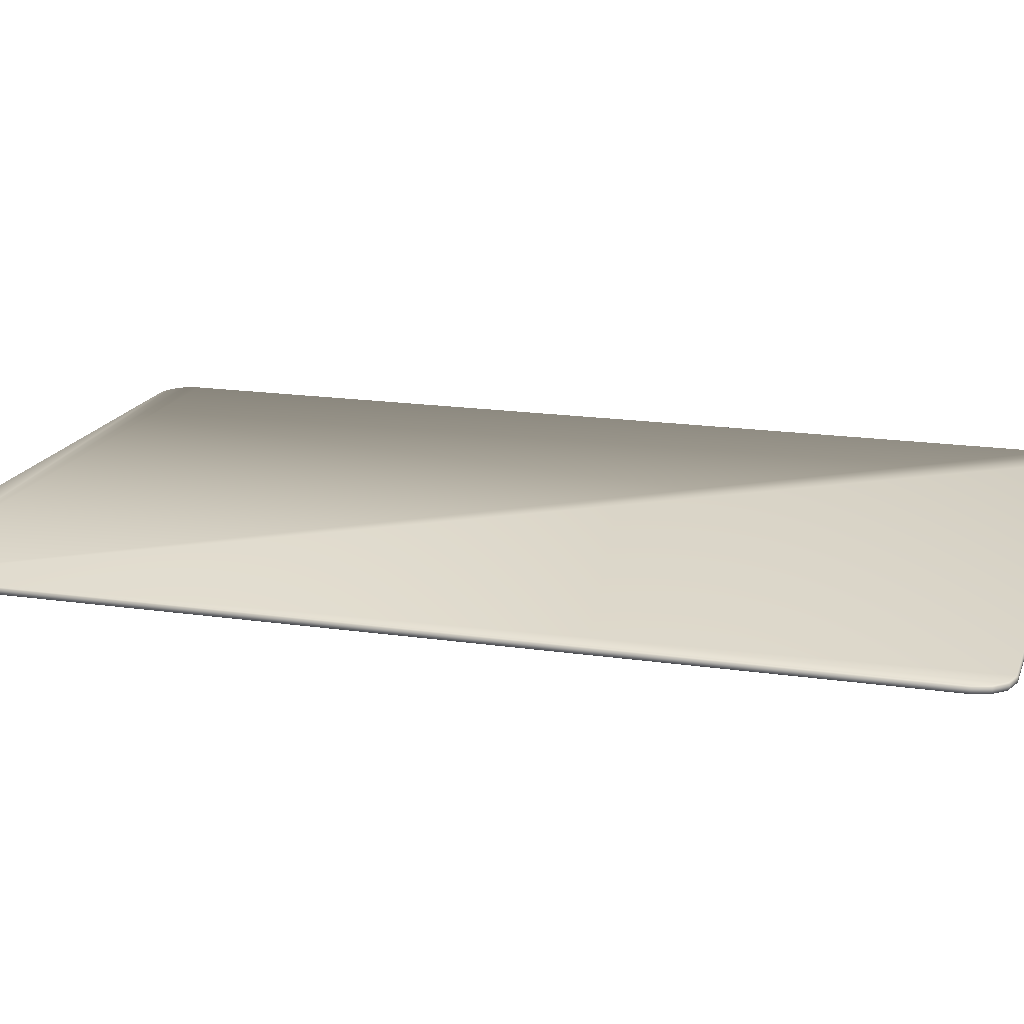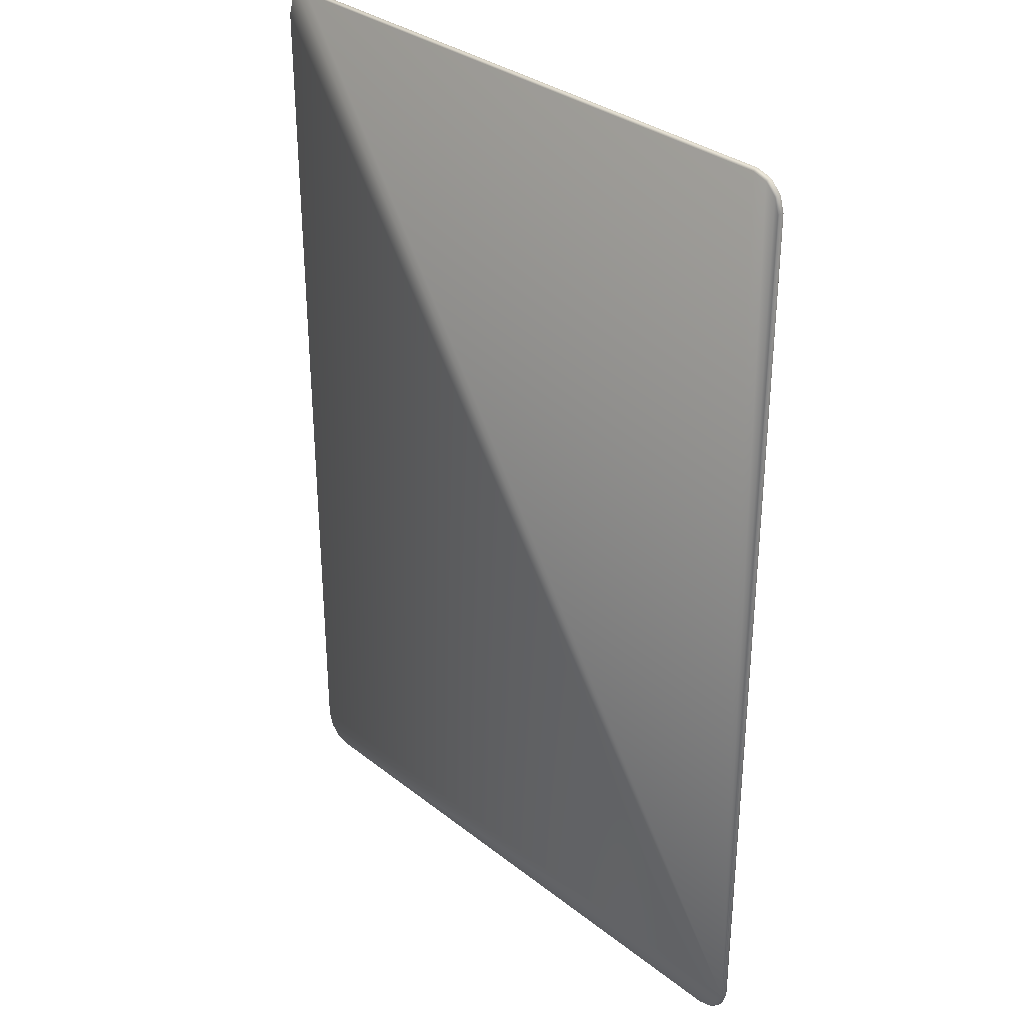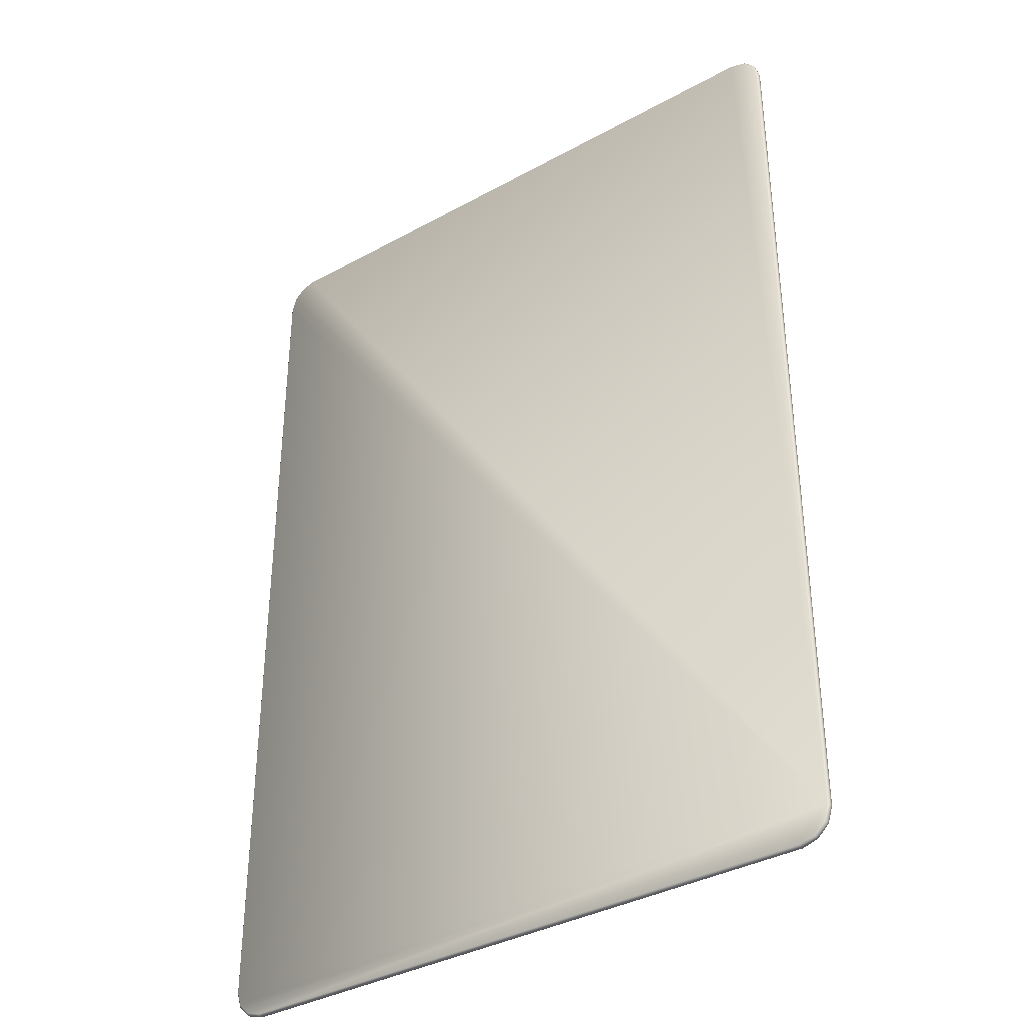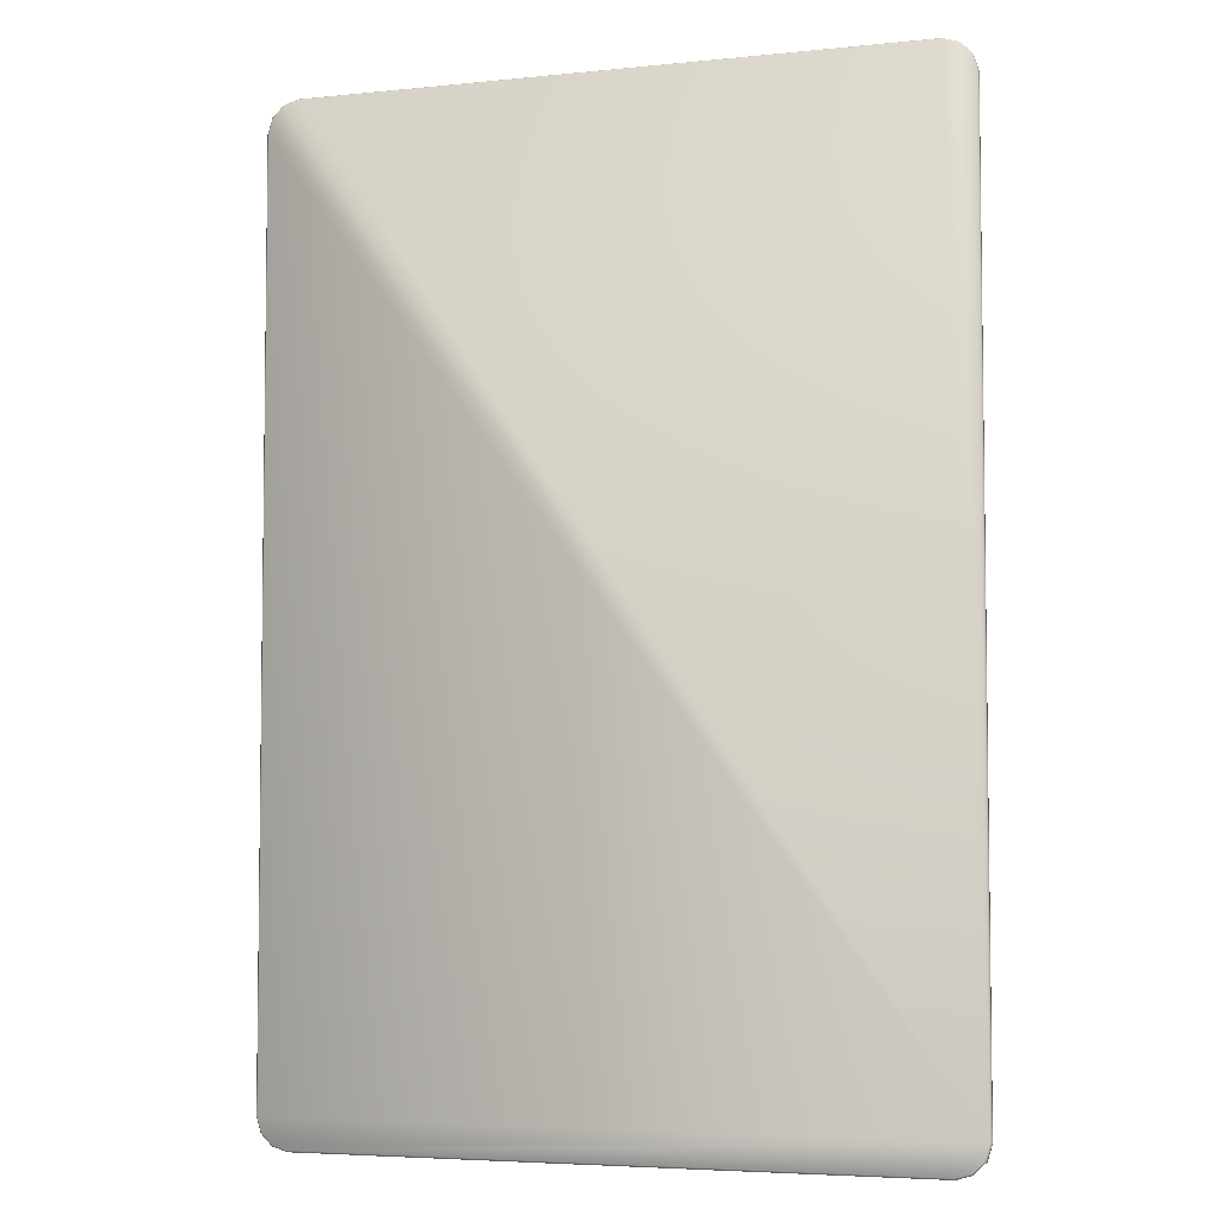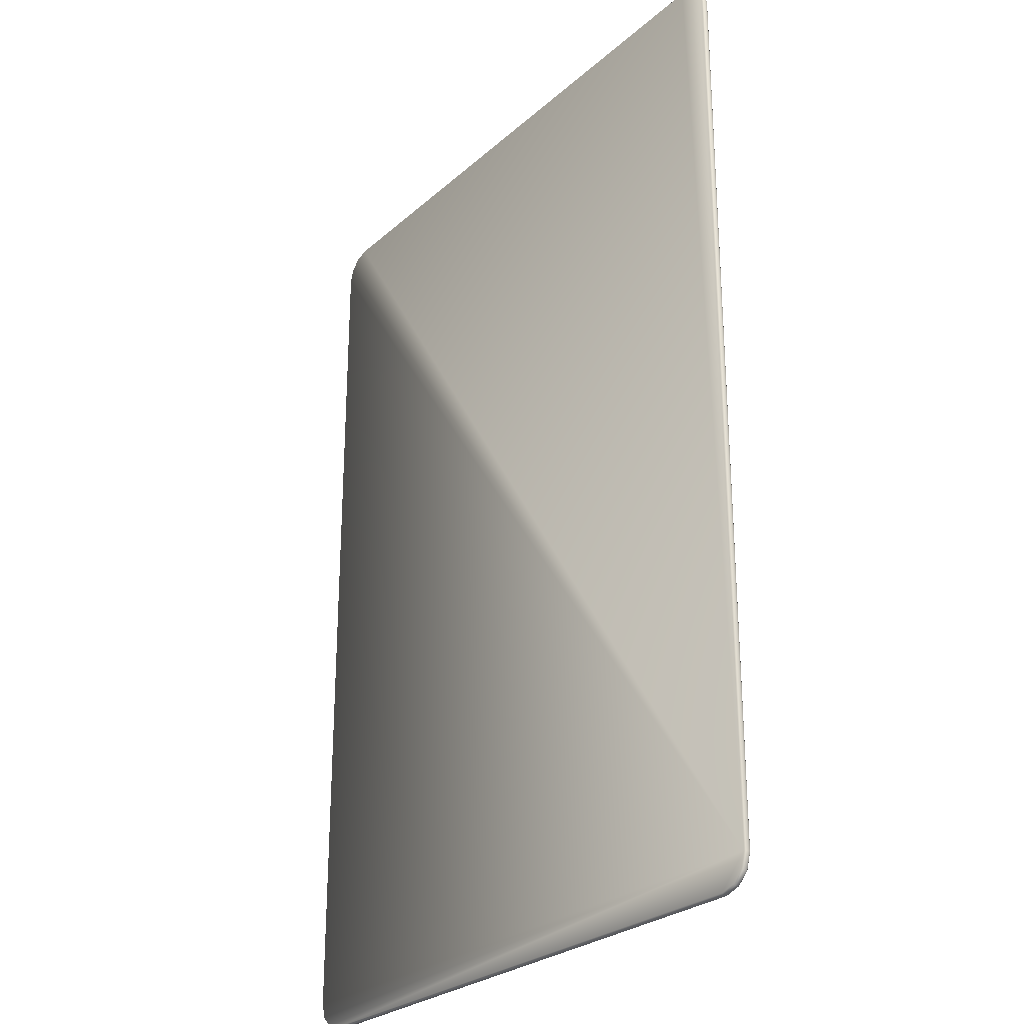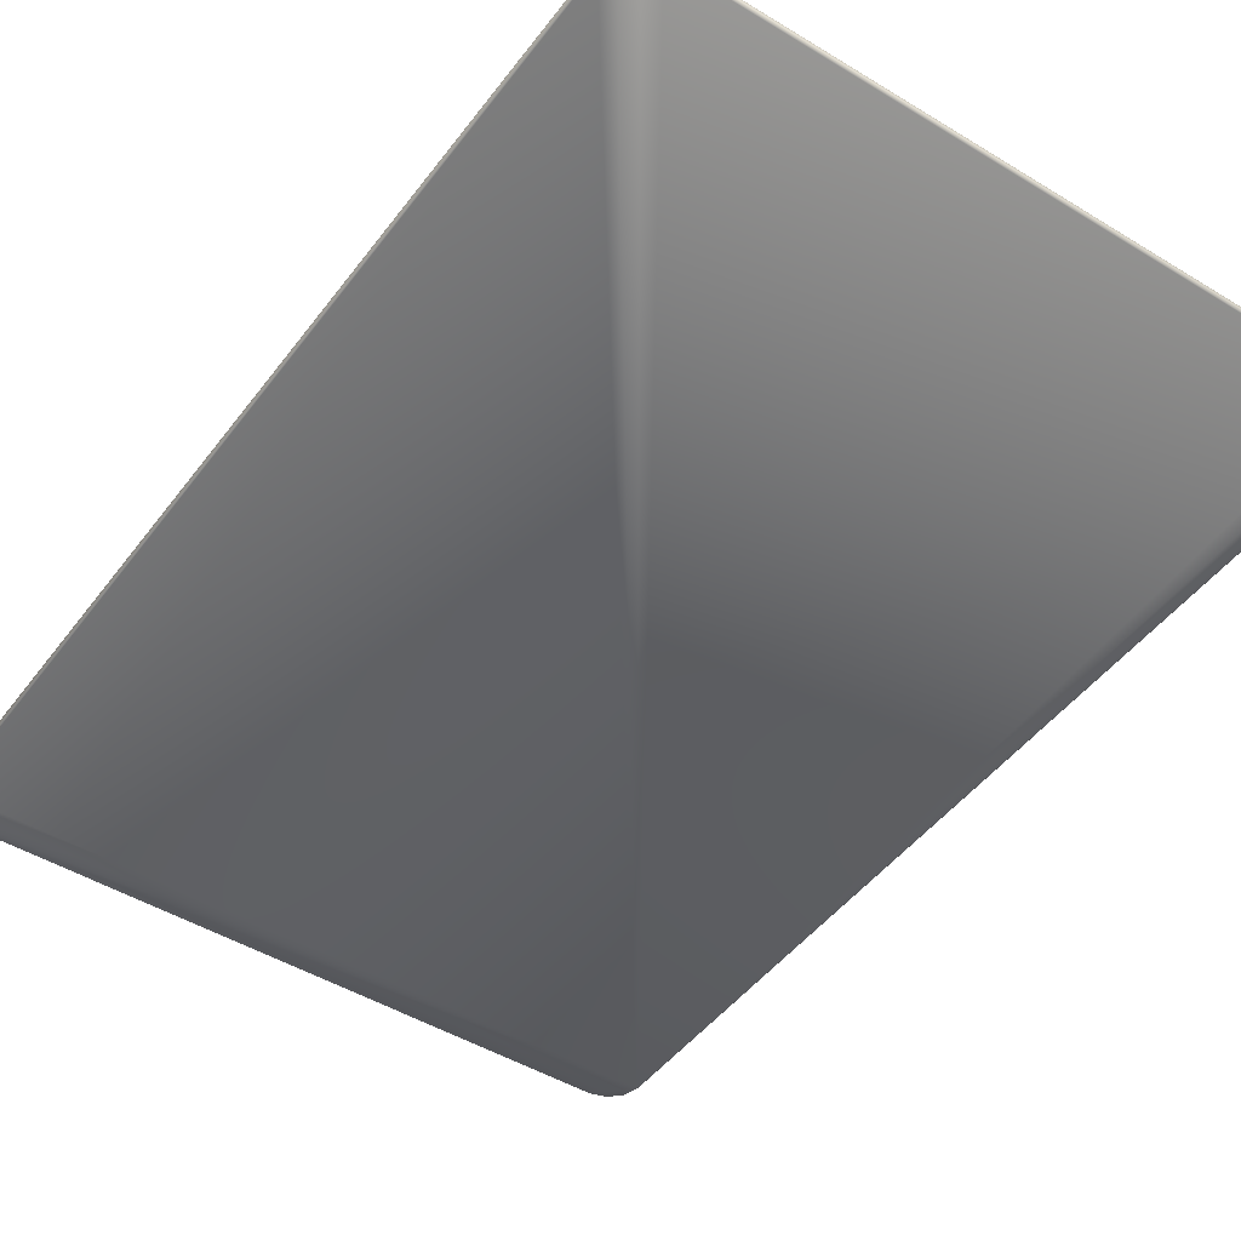
<metadata>
{"format":"obj","ext":"obj","renderer":"f3d","projection":"perspective","resolution":1024,"background":"white","views":[{"elev":17.1,"azim":-73.5,"up":"+Y"},{"elev":32.5,"azim":47.3,"up":"+Z"},{"elev":-36.4,"azim":35.7,"up":"+Z"},{"elev":-4.9,"azim":-162.0,"up":"+Z"},{"elev":-26.5,"azim":53.4,"up":"+Z"},{"elev":-46.7,"azim":-34.8,"up":"+Y"}]}
</metadata>
<code>
o Cube
v -1.555 0.018 2.478
v -1.556 0.009839 2.486
v -1.708 0.018 2.325
v -1.716 0.009839 2.326
v -1.63 0.018 2.456
v -1.634 0.009839 2.463
v -1.685 0.018 2.4
v -1.692 0.009839 2.405
v -1.708 -0.018 2.325
v -1.716 -0.009839 2.326
v -1.555 -0.018 2.478
v -1.556 -0.009839 2.486
v -1.685 -0.018 2.4
v -1.692 -0.009839 2.405
v -1.63 -0.018 2.456
v -1.634 -0.009839 2.463
v -1.708 0.018 -2.325
v -1.716 0.009839 -2.326
v -1.555 0.018 -2.478
v -1.556 0.009839 -2.486
v -1.685 0.018 -2.4
v -1.692 0.009839 -2.405
v -1.63 0.018 -2.456
v -1.634 0.009839 -2.463
v -1.555 -0.018 -2.478
v -1.556 -0.009839 -2.486
v -1.708 -0.018 -2.325
v -1.716 -0.009839 -2.326
v -1.63 -0.018 -2.456
v -1.634 -0.009839 -2.463
v -1.685 -0.018 -2.4
v -1.692 -0.009839 -2.405
v 1.708 0.018 2.325
v 1.716 0.009839 2.326
v 1.555 0.018 2.478
v 1.556 0.009839 2.486
v 1.685 0.018 2.4
v 1.692 0.009839 2.405
v 1.63 0.018 2.456
v 1.634 0.009839 2.463
v 1.555 -0.018 2.478
v 1.556 -0.009839 2.486
v 1.708 -0.018 2.325
v 1.716 -0.009839 2.326
v 1.63 -0.018 2.456
v 1.634 -0.009839 2.463
v 1.685 -0.018 2.4
v 1.692 -0.009839 2.405
v 1.555 0.018 -2.478
v 1.556 0.009839 -2.486
v 1.708 0.018 -2.325
v 1.716 0.009839 -2.326
v 1.63 0.018 -2.456
v 1.634 0.009839 -2.463
v 1.685 0.018 -2.4
v 1.692 0.009839 -2.405
v 1.708 -0.018 -2.325
v 1.716 -0.009839 -2.326
v 1.555 -0.018 -2.478
v 1.556 -0.009839 -2.486
v 1.685 -0.018 -2.4
v 1.692 -0.009839 -2.405
v 1.63 -0.018 -2.456
v 1.634 -0.009839 -2.463
f 6 2 1 5
f 8 6 5 7
f 4 8 7 3
f 20 24 23 19
f 24 22 21 23
f 22 18 17 21
f 52 56 55 51
f 56 54 53 55
f 54 50 49 53
f 36 40 39 35
f 40 38 37 39
f 38 34 33 37
f 3 17 18 4
f 19 49 50 20
f 51 33 34 52
f 35 1 2 36
f 17 3 7 5 1 35 39 37 33 51 55 53 49 19 23 21
f 57 43 47 45 41 11 15 13 9 27 31 29 25 59 63 61
f 8 4 10 14
f 42 46 40 36
f 32 28 18 22
f 6 8 14 16
f 30 32 22 24
f 36 2 12 42
f 4 18 28 10
f 20 50 60 26
f 48 44 34 38
f 26 30 24 20
f 62 64 54 56
f 58 62 56 52
f 46 48 38 40
f 64 60 50 54
f 52 34 44 58
f 2 6 16 12
f 12 16 15 11
f 16 14 13 15
f 14 10 9 13
f 30 26 25 29
f 32 30 29 31
f 28 32 31 27
f 62 58 57 61
f 64 62 61 63
f 60 64 63 59
f 46 42 41 45
f 48 46 45 47
f 44 48 47 43
f 10 28 27 9
f 42 12 11 41
f 43 57 58 44
f 59 25 26 60

</code>
